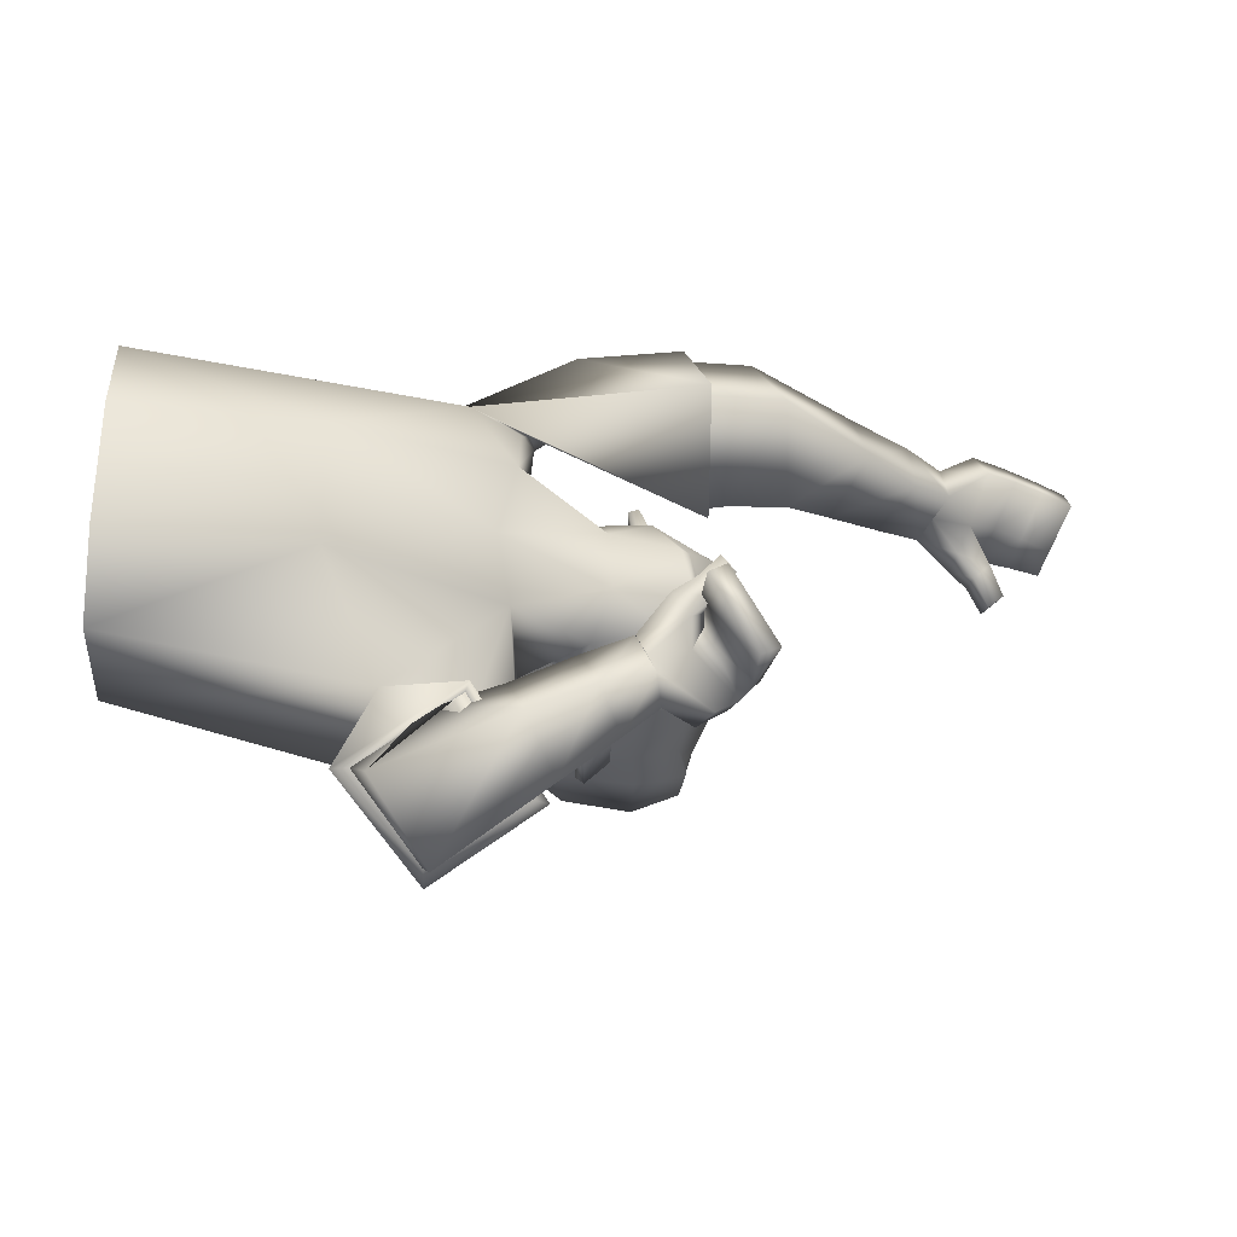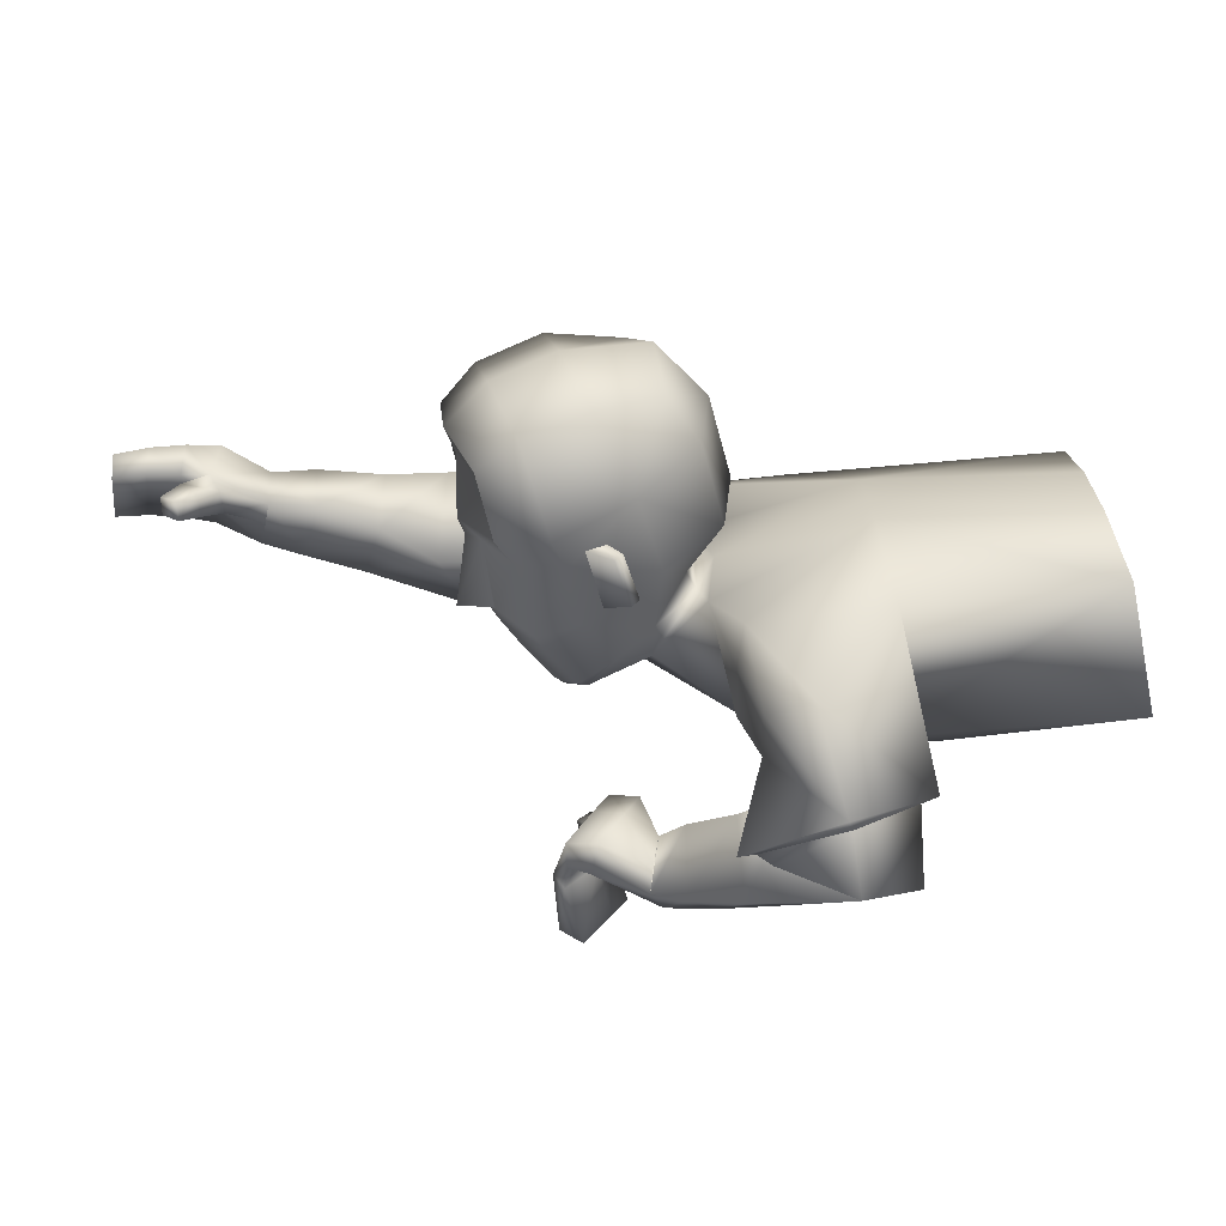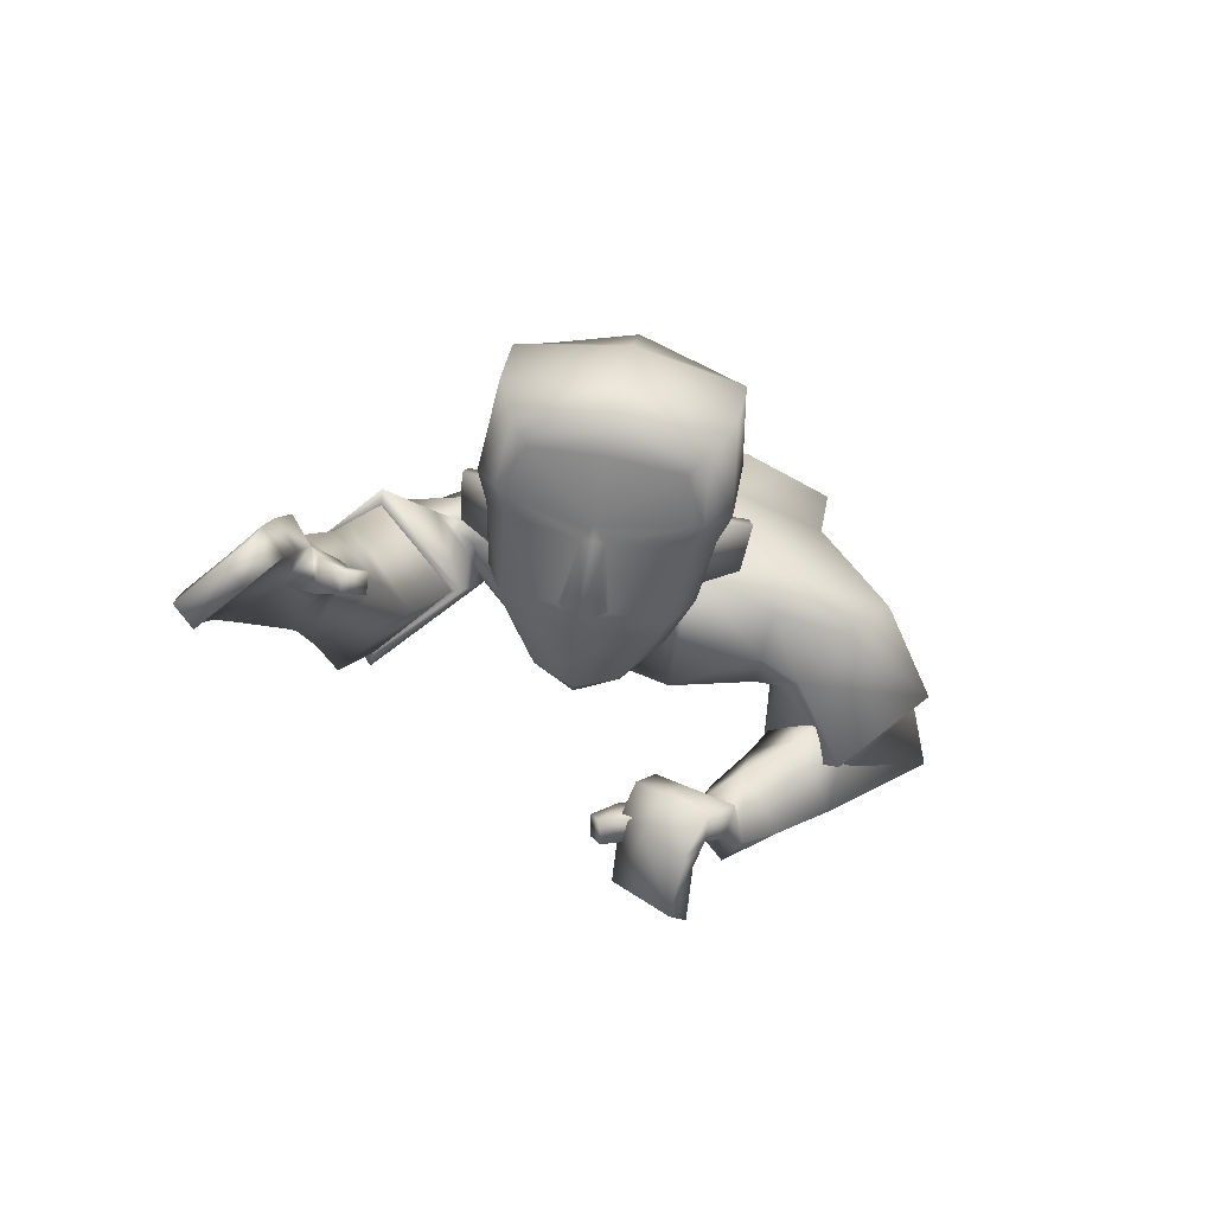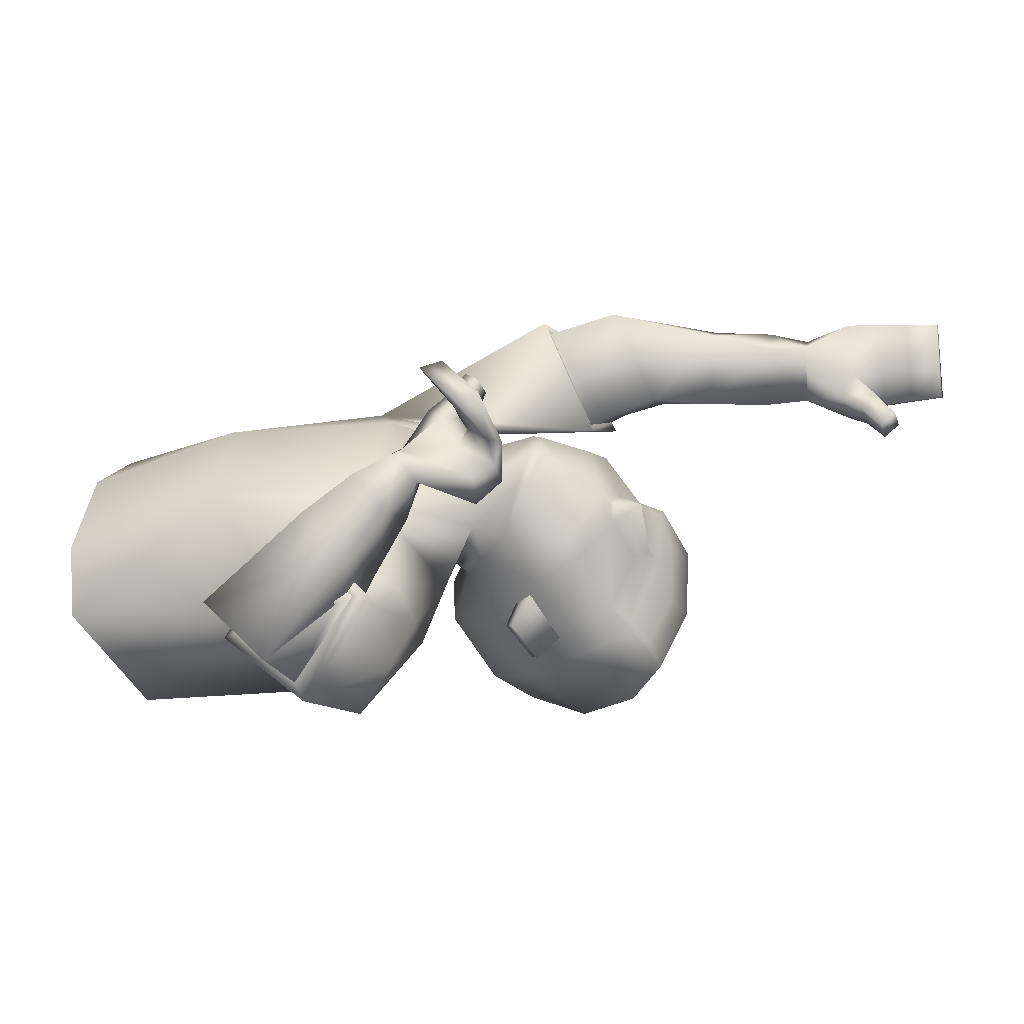
<metadata>
{"format":"obj","ext":"obj","renderer":"f3d","projection":"perspective","resolution":1024,"background":"white","views":[{"elev":-19.0,"azim":0.8,"up":"+Z"},{"elev":-69.0,"azim":-160.8,"up":"+Z"},{"elev":29.7,"azim":108.8,"up":"+Y"},{"elev":-44.9,"azim":36.4,"up":"+Z"}]}
</metadata>
<code>
v 0.02566 0.3101 0.1588
v 0.05612 0.2624 0.1717
v -0.005637 0.1809 0.1852
v -0.06141 0.2754 0.2082
v 0.04317 0.2911 0.08569
v 0.04667 0.1398 0.1027
v -0.1281 0.0395 0.1083
v -0.1383 0.2952 0.05368
v 0.6434 0.4963 0.2115
v 0.6097 0.5535 0.1477
v 0.6152 0.5331 0.1279
v 0.6482 0.4771 0.1905
v 0.2862 0.3162 0.291
v 0.319 0.242 0.2175
v 0.3212 0.3285 0.1326
v 0.2887 0.3998 0.2087
v 0.5685 0.4882 0.08783
v 0.5161 0.4582 0.1275
v 0.5627 0.5077 0.08744
v 0.509 0.4864 0.1152
v 0.2366 0.4859 0.03815
v 0.2081 0.2214 0.04487
v 0.08115 0.3039 0.08189
v 0.1342 0.2137 0.0593
v 0.247 0.3223 0.06673
v 0.2494 0.4383 0.05458
v 0.03411 0.3569 0.09914
v 0.0719 0.2643 0.08016
v 0.2008 0.3978 0.0965
v 0.1331 0.2756 0.09205
v 0.179 0.2588 0.08504
v 0.1844 0.3363 0.09335
v 0.2402 0.4077 0.0606
v 0.243 0.3958 -0.01982
v 0.26 0.3292 -0.003358
v 0.2385 0.2192 0.2138
v 0.2181 0.3846 0.206
v 0.2204 0.3025 0.2896
v 0.2361 0.3081 0.1232
v 0.2402 0.2027 0.218
v 0.2143 0.4016 0.2057
v 0.2132 0.3077 0.3047
v 0.2375 0.3097 0.1128
v 0.5375 0.4523 0.2395
v 0.5178 0.5013 0.1384
v 0.5511 0.4287 0.2108
v 0.4997 0.5203 0.1644
v 0.5028 0.4003 0.1722
v 0.4638 0.4711 0.1785
v 0.4711 0.4492 0.1398
v 0.496 0.4217 0.2107
v 0.4867 0.425 0.1558
v 0.5444 0.5014 0.07104
v 0.6216 0.5333 0.1701
v 0.6268 0.5135 0.1498
v 0.5321 0.4648 0.1629
v 0.5139 0.4949 0.1925
v 0.5506 0.4806 0.07145
v 0.4799 0.4463 0.1945
v 0.5719 0.4697 0.2337
v 0.6075 0.4842 0.2241
v 0.547 0.511 0.1369
v 0.5806 0.5232 0.134
v 0.615 0.4639 0.2011
v 0.5829 0.4478 0.2077
v 0.5721 0.5455 0.1573
v 0.5353 0.5343 0.1627
v 0.5622 0.4845 0.1669
v 0.5939 0.4999 0.1597
v 0.5487 0.5105 0.1889
v 0.585 0.5231 0.1809
v 0.4635 0.3716 0.1726
v 0.4599 0.3953 0.2255
v 0.4203 0.4532 0.1971
v 0.4244 0.4285 0.1441
v 0.4124 0.3269 0.1911
v 0.3519 0.4238 0.1954
v 0.3945 0.3709 0.2515
v 0.3693 0.3831 0.1414
v 0.5285 0.4935 0.09854
v 0.07857 0.3086 0.2055
v 0.1002 0.2863 0.2866
v 0.5345 0.469 0.1023
v 0.5447 0.5067 0.1173
v 0.5536 0.4744 0.1197
v 0.216 0.2269 0.04248
v 0.1528 0.3526 0.1372
v 0.1644 0.3527 0.1404
v 0.1531 0.4082 0.1343
v 0.1647 0.4083 0.1375
v 0.1984 0.3261 0.09691
v 0.1847 0.4101 0.08949
v 0.1162 0.3608 0.1215
v 0.1622 0.3361 0.08717
v 0.1626 0.4099 0.08331
v 0.2079 0.4365 0.1025
v 0.1175 0.4462 0.1195
v 0.1238 0.5405 0.09416
v 0.03239 0.4552 0.1003
v 0.2526 0.4442 0.06689
v 0.1989 0.5379 0.07917
v 0.0466 0.5117 0.08274
v 0.243 0.5159 0.05078
v 0.00917 0.2648 -0.1563
v 0.0471 0.1734 -0.1566
v -0.07892 0.09749 -0.1376
v -0.1375 0.2411 -0.1739
v 0.02832 0.1249 0.02731
v 0.02801 0.2823 0.00513
v -0.1395 0.2893 0.006694
v -0.1291 0.03029 0.04304
v 0.04171 0.2677 -0.07598
v 0.04213 0.1162 -0.05112
v -0.13 0.02109 -0.02224
v -0.1401 0.2828 -0.03934
v 0.2948 -0.00252 -0.133
v 0.2475 -0.008151 -0.05427
v 0.2282 -0.02449 -0.06818
v 0.2746 -0.01897 -0.1454
v -0.02114 0.03231 -0.3316
v -0.07607 -0.01783 -0.2518
v -0.03011 0.06551 -0.1684
v 0.01231 0.1204 -0.2531
v 0.2519 0.068 -0.04233
v 0.2144 0.03167 -0.0917
v 0.2381 0.06585 -0.02748
v 0.1956 0.03383 -0.06632
v 0.2061 0.4644 -0.1174
v 0.2304 0.4851 -0.04279
v 0.2185 0.203 -0.001456
v 0.04247 0.3129 0.02396
v 0.1907 0.2092 -0.04369
v 0.05558 0.2933 -0.04517
v 0.1158 0.2225 -0.05439
v 0.289 0.3313 -0.03301
v 0.2544 0.4215 -0.03872
v 0.2135 0.2987 -0.104
v 0.2143 0.4136 -0.1244
v -0.01411 0.3522 0.02349
v 0.00233 0.3345 -0.06301
v 0.05134 0.2736 0.02156
v 0.05158 0.2706 -0.04242
v 0.1387 0.2103 -1.5e-05
v 0.1558 0.366 -0.1331
v 0.103 0.2579 -0.07329
v 0.15 0.2391 -0.0795
v 0.2257 0.2135 -0.004318
v 0.1449 0.3085 -0.1082
v 0.2052 0.383 -0.1184
v 0.253 0.4022 -0.03576
v 0.2381 0.3924 -0.04458
v 0.2512 0.323 -0.04815
v 0.2585 0.3167 -0.02503
v -0.09925 0.06005 -0.2272
v 0.065 0.0721 -0.2537
v -0.03317 0.09549 -0.3132
v 0.007126 0.0347 -0.1627
v -0.1182 0.06044 -0.2277
v 0.08364 0.07751 -0.2574
v -0.0337 0.1123 -0.3286
v 0.01141 0.02941 -0.1534
v 0.2173 0.09751 -0.1788
v 0.1891 0.06331 -0.07371
v 0.2359 0.06582 -0.1738
v 0.1757 0.08868 -0.07937
v 0.1821 -0.002034 -0.1566
v 0.1645 0.06444 -0.132
v 0.1624 0.03165 -0.1096
v 0.1862 0.02945 -0.1806
v 0.1735 0.01482 -0.1341
v 0.2421 0.04082 -0.02822
v 0.2642 -0.006167 -0.08202
v 0.2444 -0.02256 -0.09517
v 0.215 0.06287 -0.1136
v 0.1916 0.09197 -0.1164
v 0.2567 0.04309 -0.044
v 0.176 0.04759 -0.157
v 0.2506 0.1008 -0.16
v 0.2777 0.06419 -0.1441
v 0.2155 0.06547 -0.06838
v 0.2238 0.03718 -0.06738
v 0.2706 0.04832 -0.1506
v 0.2588 0.07482 -0.1595
v 0.2325 0.06569 -0.05835
v 0.207 0.09604 -0.06748
v 0.235 0.07075 -0.1063
v 0.2404 0.03794 -0.1004
v 0.2227 0.0985 -0.1016
v 0.2484 0.06016 -0.08945
v 0.1305 -0.01406 -0.1697
v 0.1503 0.02447 -0.2093
v 0.1302 0.08244 -0.1634
v 0.1106 0.04405 -0.1242
v 0.06377 -0.01939 -0.1945
v 0.07431 0.0973 -0.2076
v 0.09224 0.02414 -0.2511
v 0.04433 0.05247 -0.1484
v 0.2193 0.03913 -0.05007
v 0.03305 0.1425 -0.1972
v -0.03894 0.2148 -0.2768
v 0.2363 0.03971 -0.07028
v 0.2117 0.0677 -0.04878
v 0.2342 0.06966 -0.07392
v 0.1987 0.2147 -0.04596
v 0.09851 0.3143 -0.1398
v 0.1081 0.313 -0.147
v 0.097 0.3686 -0.1519
v 0.1066 0.3673 -0.159
v 0.1571 0.297 -0.1139
v 0.1429 0.3806 -0.1242
v 0.07001 0.3282 -0.1144
v 0.1266 0.311 -0.0944
v 0.1246 0.3831 -0.1104
v 0.1582 0.4014 -0.1513
v 0.06754 0.411 -0.1355
v 0.07794 0.5082 -0.1398
v 0.101 0.5469 -0.02598
v -0.004717 0.429 -0.08908
v -0.02069 0.4446 0.01201
v 0.2124 0.4159 -0.1381
v 0.1533 0.5057 -0.1536
v 0.01206 0.4873 -0.09349
v 0.01236 0.5194 -0.004807
v 0.1762 0.5444 -0.04038
v 0.2325 0.5172 -0.04764
v 0.2058 0.4897 -0.1389
v 0.2392 0.3876 0.2092
v 0.2553 0.3111 0.1266
v 0.05223 0.06124 -0.266
v -0.002746 0.02181 -0.175
v 0.2576 0.3127 -0.02429
v 0.2493 0.3218 -0.05099
v 0.2594 0.3289 -0.000179
v 0.04883 0.2818 0.1741
v 0.04467 0.2197 0.1695
v 0.0871 0.3192 0.2515
v 0.05448 0.2502 0.18
v 0.03076 0.2244 -0.1651
v 0.0125 0.1221 -0.142
v 0.01399 0.203 -0.2422
v 0.002079 0.1157 -0.1635
v 0.2204 0.3025 0.2896
v 0.2385 0.2192 0.2138
v 0.2361 0.3081 0.1232
v 0.2181 0.3846 0.206
v -0.03317 0.09549 -0.3132
v -0.09925 0.06005 -0.2272
v 0.007126 0.0347 -0.1627
v 0.065 0.0721 -0.2537
v 0.2305 0.2394 -0.008845
v 0.2506 0.302 -0.02144
v 0.241 0.298 0.06038
v 0.2127 0.281 -0.09051
v 0.2545 0.299 -0.02178
v 0.242 0.2568 -0.01351
v 0.2074 0.2796 -0.08927
v 0.2363 0.2988 0.0612
v 0.2239 0.293 -0.01498
v -0.3346 0.00597 0.1162
v -0.3356 -0.00323 0.05091
v -0.3594 0.2233 0.06608
v -0.3549 0.2122 0.1757
v -0.3376 0.05726 0.1973
v -0.3601 0.2169 0.02027
v -0.3366 -0.01243 -0.01437
v -0.3608 0.2104 -0.02554
v -0.3595 0.1694 -0.1279
v -0.3423 0.01447 -0.1063
v -0.3346 0.00597 0.1162
v -0.3356 -0.00323 0.05091
v -0.3594 0.2233 0.06608
v -0.3549 0.2122 0.1757
v -0.3366 -0.01243 -0.01437
v -0.3608 0.2104 -0.02554
v -0.3595 0.1694 -0.1279
v -0.3376 0.05726 0.1973
v -0.3601 0.2169 0.02027
v -0.3423 0.01447 -0.1063
f 8 271 272
f 8 4 1
f 7 269 270
f 7 111 108
f 4 272 276
f 5 234 2
f 235 6 2
f 276 269 7
f 109 110 8
f 110 277 271
f 54 55 11
f 63 66 10
f 71 54 10
f 69 55 12
f 230 157 247
f 228 14 243
f 245 227 228
f 243 14 13
f 72 75 50
f 74 73 51
f 75 74 49
f 73 72 48
f 136 129 21
f 29 96 97
f 28 30 23
f 141 28 23
f 143 130 22
f 108 143 24
f 5 28 141
f 6 24 28
f 23 30 93
f 131 23 27
f 130 147 86
f 135 150 34
f 25 33 29
f 95 94 87
f 22 86 31
f 30 31 91
f 24 22 31
f 24 31 30
f 21 103 100
f 150 136 34
f 33 100 96
f 34 233 35
f 34 136 26
f 153 135 35
f 40 36 38
f 43 41 37
f 42 38 37
f 43 244 36
f 3 43 40
f 236 42 41
f 237 43 3
f 82 4 40
f 48 52 56
f 49 59 57
f 50 20 18
f 52 18 56
f 49 47 45
f 46 44 51
f 46 65 60
f 59 51 44
f 80 53 58
f 63 11 55
f 71 61 9
f 12 55 54
f 17 58 53
f 45 20 50
f 84 85 17
f 83 58 17
f 80 84 19
f 57 44 60
f 70 60 61
f 56 45 62
f 62 63 69
f 64 12 9
f 65 64 61
f 56 68 65
f 68 69 64
f 57 70 67
f 70 71 66
f 45 47 67
f 62 67 66
f 76 72 73
f 77 74 75
f 78 73 74
f 79 75 72
f 15 79 76
f 16 13 78
f 16 77 79
f 14 76 78
f 4 82 1
f 235 237 3
f 234 236 81
f 20 45 84
f 18 83 85
f 45 56 85
f 20 80 83
f 30 28 24
f 86 147 255
f 252 91 31
f 87 88 90
f 95 89 90
f 94 32 88
f 92 90 88
f 91 29 93
f 21 129 225
f 217 98 101
f 102 98 217
f 97 96 101
f 96 100 103
f 27 99 219
f 27 93 97
f 97 98 102
f 219 99 102
f 224 101 103
f 26 100 33
f 275 274 115
f 115 112 104
f 273 114 111
f 114 113 108
f 275 107 106
f 105 112 113
f 113 239 105
f 278 106 114
f 115 110 109
f 274 277 110
f 118 173 172
f 117 184 181
f 189 184 117
f 187 182 119
f 229 120 246
f 249 157 230
f 247 246 120
f 168 193 190
f 169 191 192
f 167 192 193
f 166 190 191
f 136 138 128
f 144 211 215
f 142 133 145
f 133 142 141
f 143 134 132
f 143 108 113
f 142 112 109
f 134 113 112
f 211 145 133
f 140 133 131
f 130 132 204
f 135 152 151
f 137 209 144
f 205 212 213
f 132 146 204
f 209 146 145
f 134 146 132
f 134 145 146
f 128 138 220
f 150 151 136
f 149 144 214
f 151 152 232
f 138 136 151
f 153 152 135
f 158 160 156
f 155 159 161
f 160 159 155
f 161 158 154
f 106 107 158
f 160 240 199
f 161 241 106
f 158 107 200
f 170 166 164
f 175 177 167
f 168 170 125
f 170 174 125
f 163 165 167
f 164 166 169
f 178 183 164
f 162 169 177
f 198 201 176
f 181 187 173
f 116 179 189
f 119 116 172
f 124 126 171
f 163 168 127
f 124 203 202
f 201 203 124
f 126 202 198
f 178 162 175
f 179 178 188
f 180 163 174
f 180 186 187
f 116 119 182
f 179 182 183
f 174 164 183
f 186 183 182
f 175 165 185
f 188 185 184
f 185 165 163
f 184 185 180
f 190 194 196
f 192 195 197
f 191 196 195
f 193 197 194
f 122 121 194
f 196 120 123
f 195 123 122
f 194 121 120
f 107 104 200
f 239 106 241
f 238 105 199
f 202 163 127
f 125 174 203
f 203 174 163
f 127 125 201
f 145 134 142
f 255 147 204
f 146 253 204
f 206 205 207
f 213 210 208
f 206 148 212
f 210 148 206
f 209 211 144
f 225 129 128
f 221 216 217
f 222 223 217
f 221 214 215
f 226 220 214
f 140 139 219
f 215 211 140
f 215 218 222
f 222 218 219
f 226 221 224
f 138 149 220
f 228 227 16
f 227 13 16
f 228 15 14
f 230 122 123
f 229 123 120
f 230 121 122
f 232 137 149
f 231 232 152
f 231 153 35
f 233 34 33
f 227 245 242
f 40 4 3
f 1 82 236
f 2 81 237
f 104 238 240
f 199 105 239
f 252 233 25
f 254 232 231
f 255 254 252
f 253 254 255
f 256 251 258
f 250 258 257
f 258 250 256
f 258 251 257
f 259 261 260
f 8 272 4
f 8 1 5
f 7 270 111
f 7 108 6
f 4 276 3
f 234 5 1
f 5 2 6
f 7 6 3
f 3 6 235
f 276 7 3
f 109 8 5
f 110 271 8
f 54 11 10
f 63 10 11
f 71 10 66
f 69 12 64
f 230 247 121
f 228 243 39
f 245 228 39
f 243 13 242
f 72 50 48
f 74 51 49
f 75 49 50
f 73 48 51
f 136 21 26
f 29 97 93
f 141 23 131
f 143 22 24
f 108 24 6
f 5 141 109
f 6 28 5
f 23 93 27
f 131 27 139
f 130 86 22
f 135 34 35
f 25 29 91
f 95 87 89
f 30 91 93
f 21 100 26
f 33 96 29
f 34 26 33
f 40 38 42
f 43 37 244
f 42 37 41
f 43 36 40
f 42 236 82
f 236 41 81
f 41 43 81
f 81 43 237
f 82 40 42
f 48 56 46
f 49 57 47
f 50 18 52
f 49 45 50
f 46 51 48
f 46 60 44
f 59 44 57
f 80 58 83
f 63 55 69
f 71 9 54
f 12 54 9
f 17 53 19
f 84 17 19
f 83 17 85
f 80 19 53
f 57 60 70
f 70 61 71
f 56 62 68
f 62 69 68
f 64 9 61
f 65 61 60
f 56 65 46
f 68 64 65
f 57 67 47
f 70 66 67
f 45 67 62
f 62 66 63
f 76 73 78
f 77 75 79
f 78 74 77
f 79 72 76
f 15 76 14
f 16 78 77
f 16 79 15
f 14 78 13
f 234 81 2
f 20 84 80
f 18 85 56
f 45 85 84
f 20 83 18
f 86 255 252
f 91 252 25
f 252 31 86
f 87 90 89
f 95 90 92
f 94 88 87
f 92 88 32
f 21 225 103
f 217 101 224
f 102 217 223
f 97 101 98
f 96 103 101
f 27 219 139
f 27 97 99
f 97 102 99
f 219 102 223
f 224 103 225
f 275 115 107
f 115 104 107
f 273 111 270
f 114 108 111
f 275 106 278
f 112 238 104
f 238 112 105
f 239 113 106
f 106 113 114
f 278 114 273
f 115 109 112
f 274 110 115
f 118 172 117
f 117 181 118
f 189 117 172
f 187 119 173
f 229 246 249
f 249 230 229
f 247 120 121
f 168 190 166
f 169 192 167
f 167 193 168
f 166 191 169
f 136 128 129
f 144 215 214
f 133 141 131
f 143 132 130
f 143 113 134
f 142 109 141
f 134 112 142
f 211 133 140
f 140 131 139
f 130 204 147
f 135 151 150
f 137 144 149
f 205 213 207
f 209 145 211
f 128 220 226
f 149 214 220
f 138 151 149
f 158 156 154
f 155 161 248
f 160 155 156
f 161 154 248
f 106 158 161
f 240 160 200
f 160 199 159
f 241 159 199
f 159 241 161
f 158 200 160
f 170 164 174
f 175 167 165
f 168 125 127
f 163 167 168
f 164 169 162
f 178 164 162
f 162 177 175
f 198 176 171
f 181 173 118
f 116 189 172
f 119 172 173
f 124 171 176
f 124 202 126
f 201 124 176
f 126 198 171
f 178 175 188
f 179 188 189
f 180 174 186
f 180 187 181
f 116 182 179
f 179 183 178
f 174 183 186
f 186 182 187
f 175 185 188
f 188 184 189
f 185 163 180
f 184 180 181
f 190 196 191
f 192 197 193
f 191 195 192
f 193 194 190
f 122 194 197
f 196 123 195
f 195 122 197
f 194 120 196
f 238 199 240
f 202 127 198
f 125 203 201
f 203 163 202
f 127 201 198
f 255 204 253
f 253 209 137
f 209 253 146
f 206 207 208
f 213 208 207
f 206 212 205
f 210 206 208
f 225 128 226
f 221 217 224
f 222 217 216
f 221 215 216
f 226 214 221
f 140 219 218
f 215 140 218
f 215 222 216
f 222 219 223
f 226 224 225
f 228 16 15
f 230 123 229
f 232 149 151
f 231 152 153
f 231 35 233
f 233 33 25
f 227 242 13
f 1 236 234
f 2 237 235
f 104 240 200
f 199 239 241
f 231 233 254
f 254 233 252
f 137 232 253
f 253 232 254
f 260 266 265
f 265 266 268
f 268 266 267
f 266 260 264
f 264 260 261
f 261 263 262
f 263 261 259

</code>
